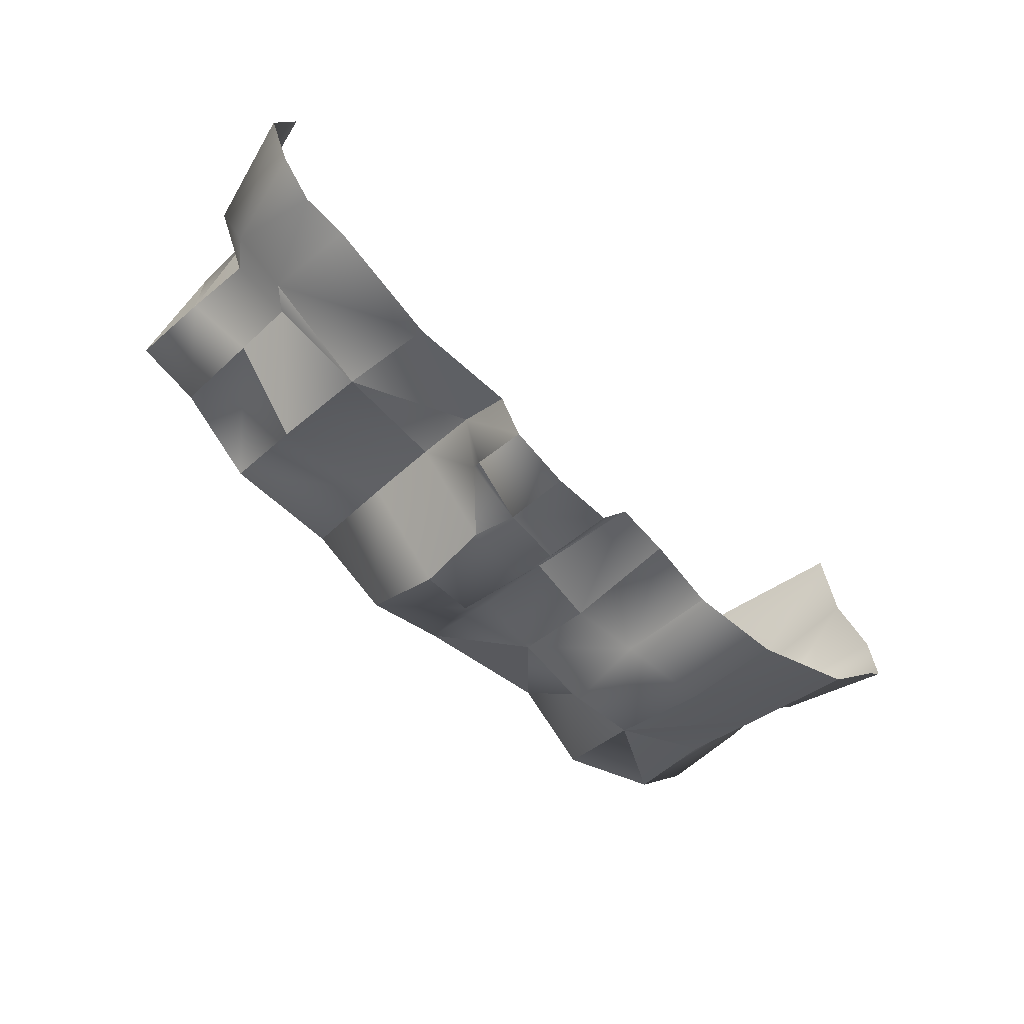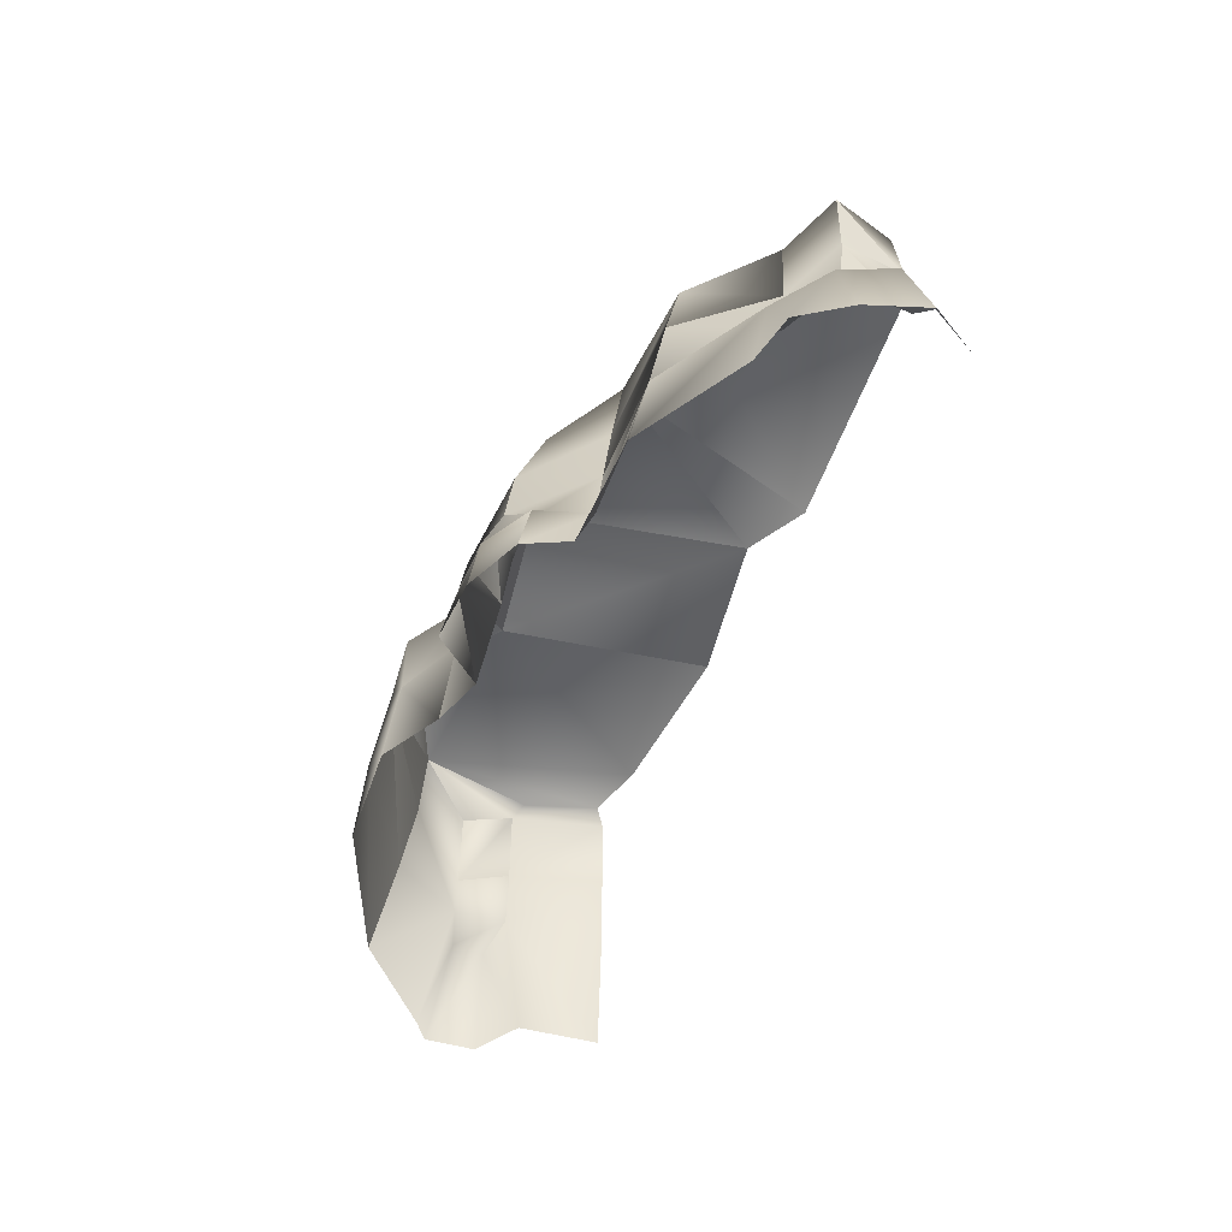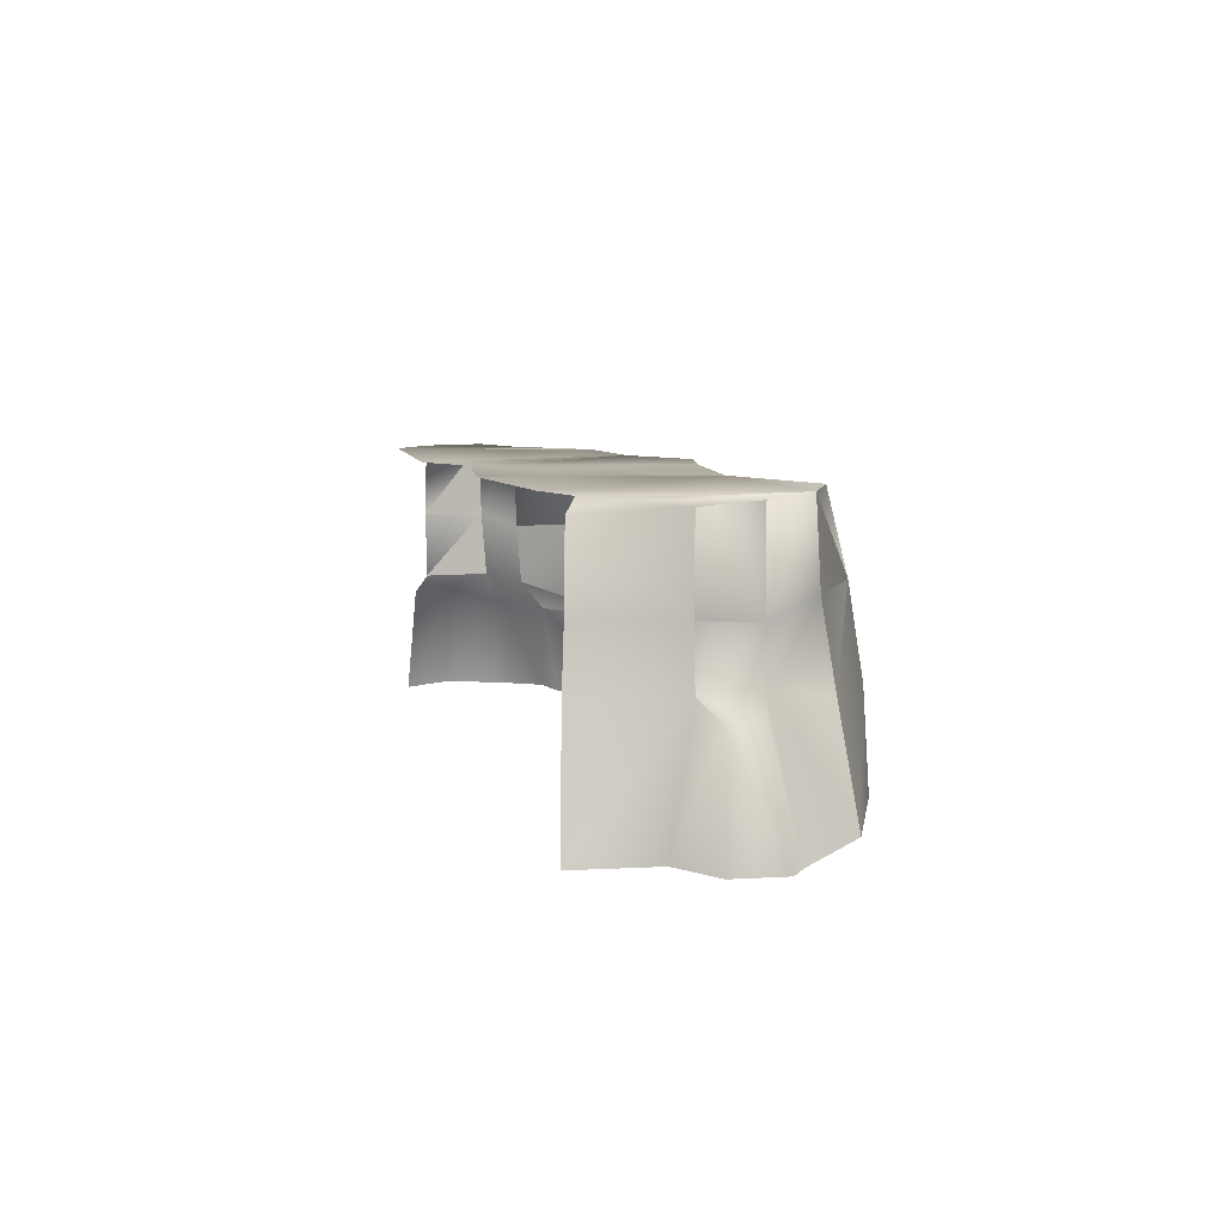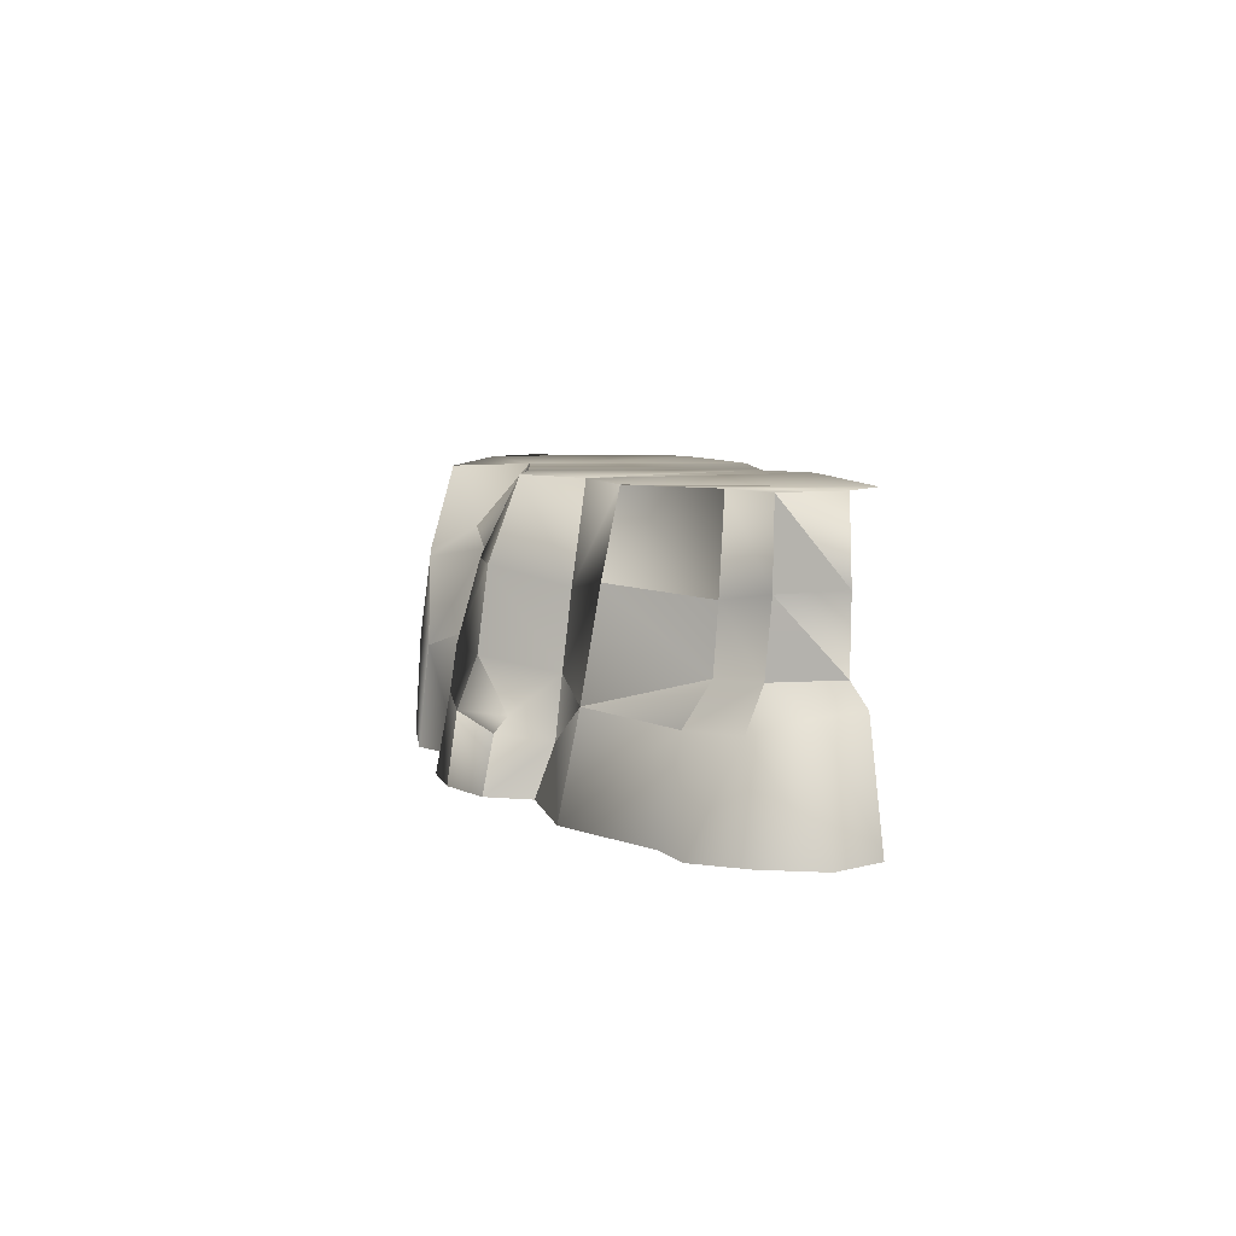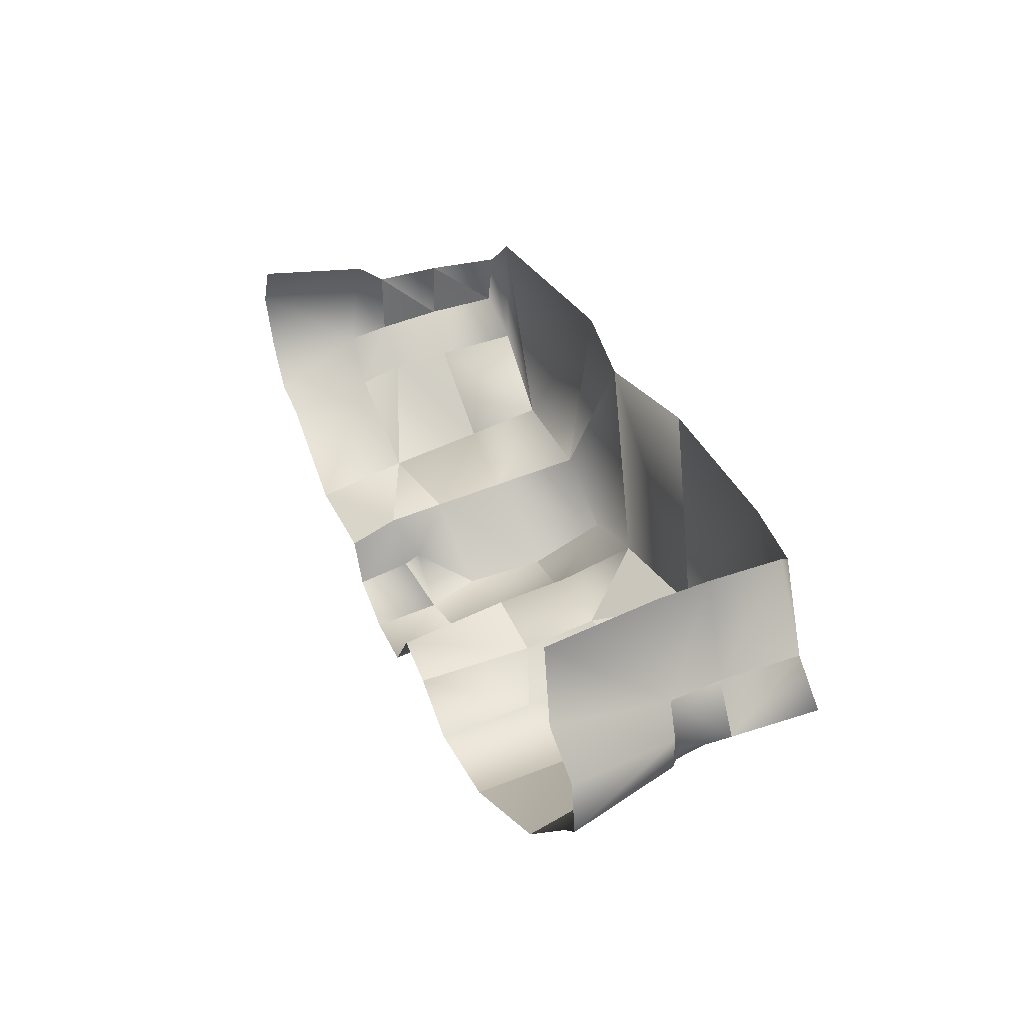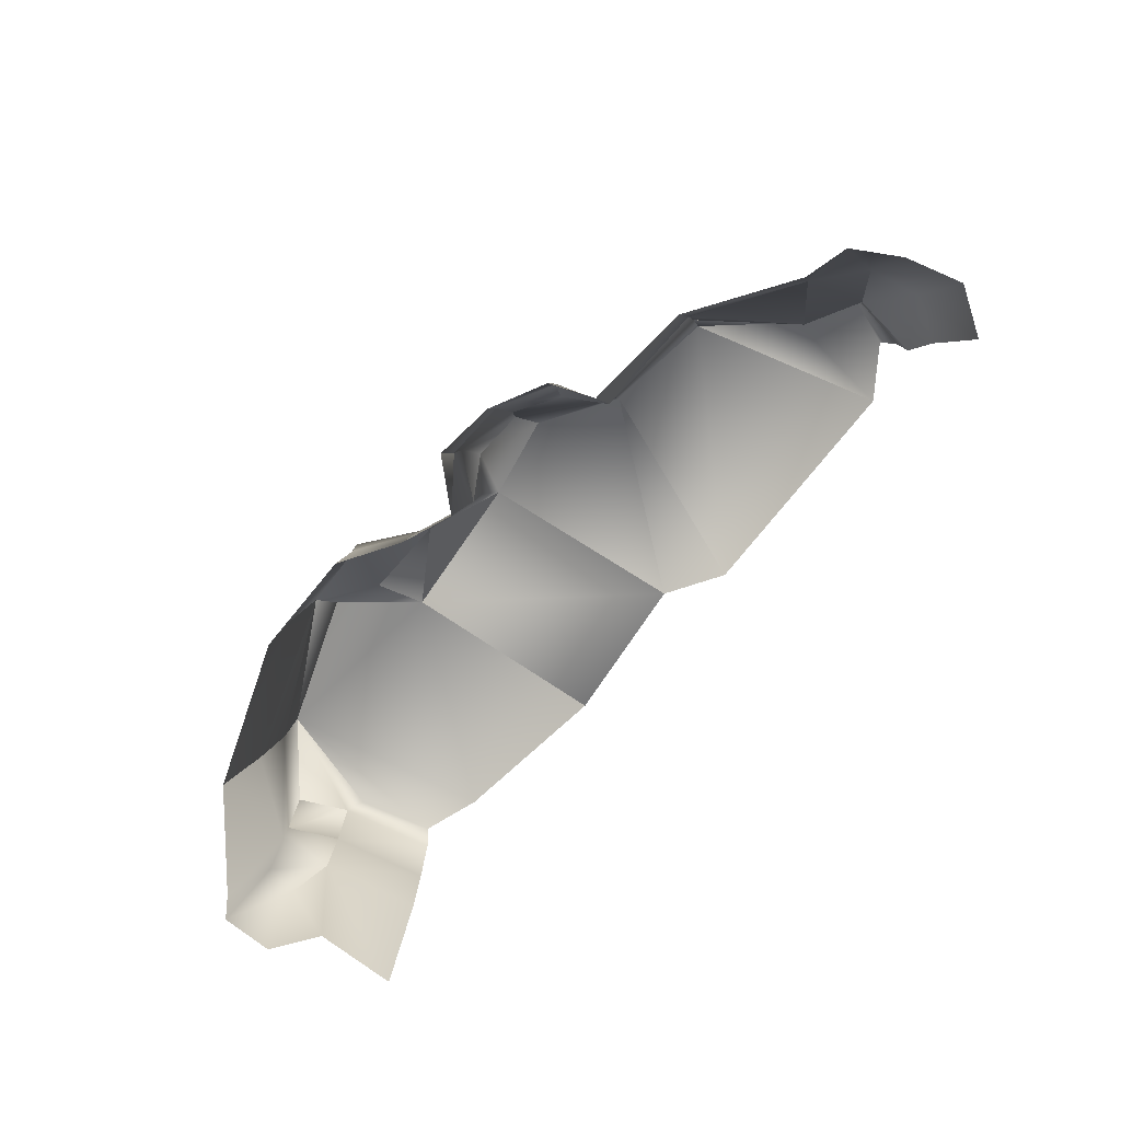
<metadata>
{"format":"obj","ext":"obj","renderer":"f3d","projection":"perspective","resolution":1024,"background":"white","views":[{"elev":-57.5,"azim":-44.9,"up":"+Z"},{"elev":-52.4,"azim":-115.9,"up":"+Y"},{"elev":7.5,"azim":71.6,"up":"+Y"},{"elev":6.4,"azim":-104.0,"up":"+Y"},{"elev":37.1,"azim":67.3,"up":"+Z"},{"elev":-78.1,"azim":-136.6,"up":"+Y"}]}
</metadata>
<code>
g fcbg_desert_004_cliff_013
v -12.28 3.248 -1.488
v -8.519 3.389 -3.376
v -11.24 4.445 -0.3125
v -4.654 3.801 -3.027
v -8.519 3.389 -3.376
v -4.622 1.738 -3.239
v -13.01 9.59 2.894
v -13.27 6.967 2.894
v -13.49 9.59 0.6633
v -13.27 6.967 2.894
v -13.27 4.578 2.863
v -13.36 6.919 0.6671
v 8.723 9.446 -3.972
v 8.509 6.579 -4.82
v 13.15 9.59 -1.705
v 8.509 6.579 -4.82
v 13.11 6.709 -1.899
v 8.509 6.579 -4.82
v 13.41 3.938 -2.283
v 8.509 6.579 -4.82
v 8.985 3.454 -5.151
v 13.72 0.004215 -2.939
v 9.092 0.004215 -5.346
v 3.651 6.903 -3.821
v 6.631 7.439 -3.53
v 6.371 9.59 -1.715
v 1.351 4.049 -3.736
v 3.652 4.202 -4.31
v 1.333 6.709 -3.45
v 1.267 9.59 -2.784
v 0.3766 6.897 -4.552
v -1.644 9.59 -3.676
v -1.485 6.832 -4.663
v -4.487 9.59 -2.255
v -1.644 9.59 -3.676
v -0.6125 9.59 4.427
v -2.802 9.59 5.481
v -4.487 9.59 -2.255
v -4.625 6.355 -2.727
v -1.644 9.59 -3.676
v -1.485 6.832 -4.663
v -4.654 3.801 -3.027
v -1.819 4.079 -5.07
v -3.561 2.409 -4.469
v -4.622 1.738 -3.239
v -3.776 1.919 -4.947
v -3.756 0.004215 -5.307
v -4.557 0.004215 -3.865
v -3.776 1.919 -4.947
v -1.708 2.35 -5.701
v -1.819 4.079 -5.07
v -13.49 9.59 0.6633
v -13.27 6.967 2.894
v -13.36 6.919 0.6671
v -13.27 4.578 2.863
v -13.22 4.58 0.5115
v 0.4462 2.623 -5.547
v 0.3871 -0.001301 -6.038
v 1.585 0.004215 -4.294
v 3.368 0.004215 -4.763
v 3.652 4.202 -4.31
v 1.351 4.049 -3.736
v 0.4462 2.623 -5.547
v 0.3937 4.135 -5.334
v 1.351 4.049 -3.736
v 0.3766 6.897 -4.552
v -1.485 6.832 -4.663
v -1.819 4.079 -5.07
v 0.4462 2.623 -5.547
v -1.708 2.35 -5.701
v 3.651 6.903 -3.821
v 6.371 9.59 -1.715
v 1.267 9.59 -2.784
v 9.092 0.004215 -5.346
v 8.985 3.454 -5.151
v 5.51 0.004215 -5.786
v 5.495 3.494 -5.422
v 8.509 6.579 -4.82
v 5.927 6.485 -5.276
v 3.651 6.903 -3.821
v 3.652 4.202 -4.31
v 6.631 7.439 -3.53
v 8.509 6.579 -4.82
v 8.723 9.446 -3.972
v 6.371 9.59 -1.715
v 3.368 0.004215 -4.763
v 5.495 3.494 -5.422
v 5.51 0.004215 -5.786
v 4.653 9.59 5.59
v 10.49 9.59 5.465
v 13.15 9.59 -1.705
v 8.723 9.446 -3.972
v 12.59 9.59 5.001
v 13.67 9.59 2.449
v 14.28 9.356 2.238
v 12.96 9.121 5.397
v 13.15 9.59 -1.705
v 15.4 9.59 0.6849
v -8.551 6.87 -2.784
v -8.519 3.389 -3.376
v -4.654 3.801 -3.027
v -4.625 6.355 -2.727
v -8.476 9.59 -2.212
v -4.487 9.59 -2.255
v -8.476 9.59 -2.212
v -11.36 9.59 4.369
v -8.476 9.59 -2.212
v -11.24 9.59 -0.006126
v -13.01 9.59 2.894
v -13.49 9.59 0.6633
v -13.36 6.919 0.6671
v -11.23 6.582 -0.1589
v -13.22 4.58 0.5115
v -11.24 4.445 -0.3125
v -12.28 3.248 -1.488
v -14.1 3.332 -0.2988
v -13.76 0.004215 -1.84
v -12.17 0.004215 -2.077
v -8.354 0.004215 -4.012
v -8.519 3.389 -3.376
v -14.93 0.004185 -0.3282
v -15.74 0.004185 1.577
v -14.73 3.854 1.554
v -13.22 4.58 0.5115
v -14.91 0.004185 3.278
v -13.27 4.578 2.863
v -14.03 3.864 3.14
v -11.24 4.445 -0.3125
v -8.551 6.87 -2.784
v -8.519 3.389 -3.376
v -4.622 1.738 -3.239
v -8.354 0.004215 -4.012
v -4.557 0.004215 -3.865
v -8.476 9.59 -2.212
v -11.24 9.59 -0.006126
v -11.23 6.582 -0.1589
v -8.551 6.87 -2.784
v -3.756 0.004215 -5.307
v -1.755 0.004215 -6.043
v -1.708 2.35 -5.701
v -3.776 1.919 -4.947
v -1.708 2.35 -5.701
v -1.755 0.004215 -6.043
v 0.3871 -0.001301 -6.038
v 0.4462 2.623 -5.547
v -0.6125 9.59 4.427
v 1.267 9.59 -2.784
v 6.371 9.59 -1.715
v 4.653 9.59 5.59
v 15.4 9.59 0.6849
v 13.15 9.59 -1.705
v 15.41 6.364 0.6851
v 13.11 6.709 -1.899
v 15.21 4.572 0.5706
v 13.41 3.938 -2.283
v 13.72 0.004215 -2.939
v 16.44 0.004185 -0.04336
v 14.72 4.399 2.38
v 14.38 6.371 2.285
v 16.14 3.859 0.9577
v 17.12 0.004185 0.5407
v 16.14 3.864 2.136
v 16.85 0.004185 2.323
v 15.14 0.004185 3.259
v 14.72 4.399 2.38
v 14.64 0.004185 6.069
v 13.52 4.344 5.678
v 13.14 6.371 5.49
v 14.38 6.371 2.285
v 12.96 9.121 5.397
v 14.28 9.356 2.238
v 14.28 9.356 2.238
v 15.4 9.59 0.6849
v 15.41 6.364 0.6851
v 14.38 6.371 2.285
g fcbg_desert_004_cliff_013_0
f 3 2 1
f 6 5 4
f 9 8 7
f 12 11 10
f 15 14 13
f 17 16 15
f 19 18 17
f 19 21 20
f 19 22 21
f 22 23 21
f 26 25 24
f 28 27 24
f 27 29 24
f 24 29 30
f 29 27 31
f 30 29 31
f 32 30 31
f 32 31 33
f 35 34 30
f 30 34 36
f 36 38 37
f 34 40 39
f 39 40 41
f 39 41 42
f 41 43 42
f 44 42 43
f 44 45 42
f 44 46 45
f 46 47 45
f 45 47 48
f 50 49 44
f 50 44 51
f 54 53 52
f 56 55 54
f 59 58 57
f 61 60 59
f 62 61 59
f 59 63 27
f 63 64 27
f 66 65 64
f 67 66 64
f 68 67 64
f 64 69 68
f 69 70 68
f 73 72 71
f 76 75 74
f 77 75 76
f 77 78 75
f 79 78 77
f 80 79 77
f 77 81 80
f 82 79 80
f 82 83 79
f 82 84 83
f 82 85 84
f 81 87 86
f 87 88 86
f 90 85 89
f 90 91 85
f 91 92 85
f 93 91 90
f 94 91 93
f 95 94 93
f 96 95 93
f 97 94 95
f 98 97 95
f 101 100 99
f 99 102 101
f 102 99 103
f 104 102 103
f 104 105 37
f 105 106 37
f 108 106 107
f 109 106 108
f 110 109 108
f 111 110 108
f 112 111 108
f 113 111 112
f 114 113 112
f 113 114 115
f 115 116 113
f 117 116 115
f 117 115 118
f 119 118 115
f 120 119 115
f 117 121 116
f 121 122 116
f 122 123 116
f 116 123 124
f 122 125 123
f 124 123 126
f 125 127 123
f 123 127 126
f 112 129 128
f 129 130 128
f 132 130 131
f 133 132 131
f 136 135 134
f 137 136 134
f 140 139 138
f 141 140 138
f 144 143 142
f 145 144 142
f 148 147 146
f 149 148 146
f 152 151 150
f 152 153 151
f 152 154 153
f 154 155 153
f 156 155 154
f 157 156 154
f 154 152 158
f 152 159 158
f 157 154 160
f 160 154 158
f 161 157 160
f 162 160 158
f 161 160 162
f 163 161 162
f 162 164 163
f 165 164 162
f 165 166 164
f 167 166 165
f 168 167 165
f 169 168 165
f 170 168 169
f 171 170 169
f 174 173 172
f 175 174 172

</code>
